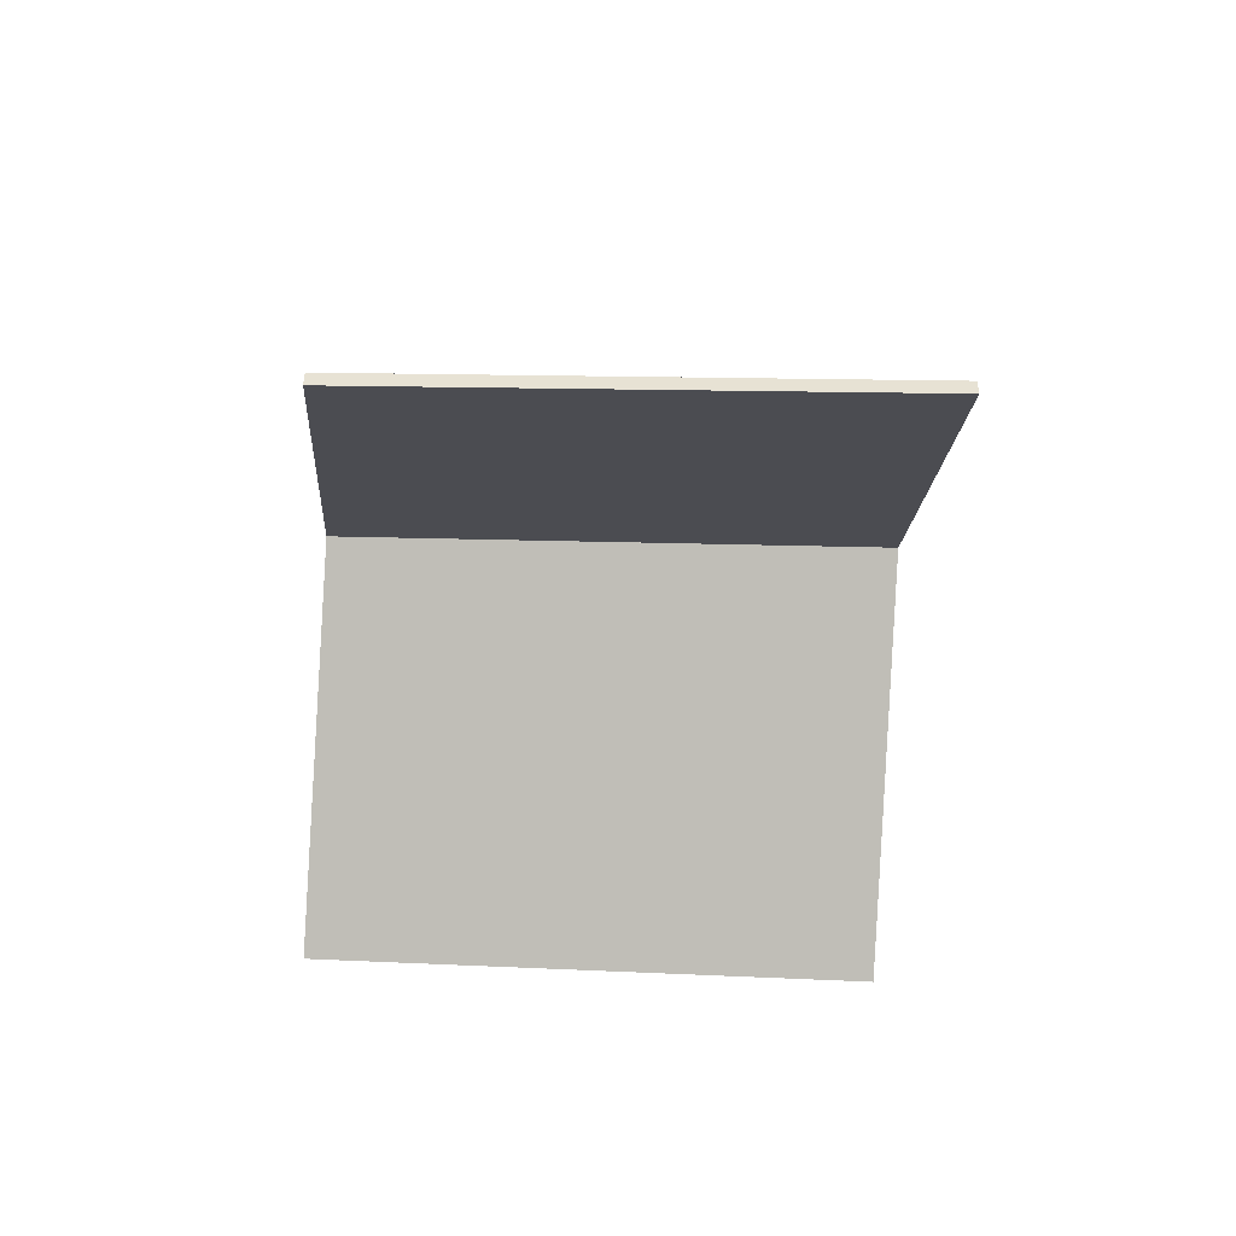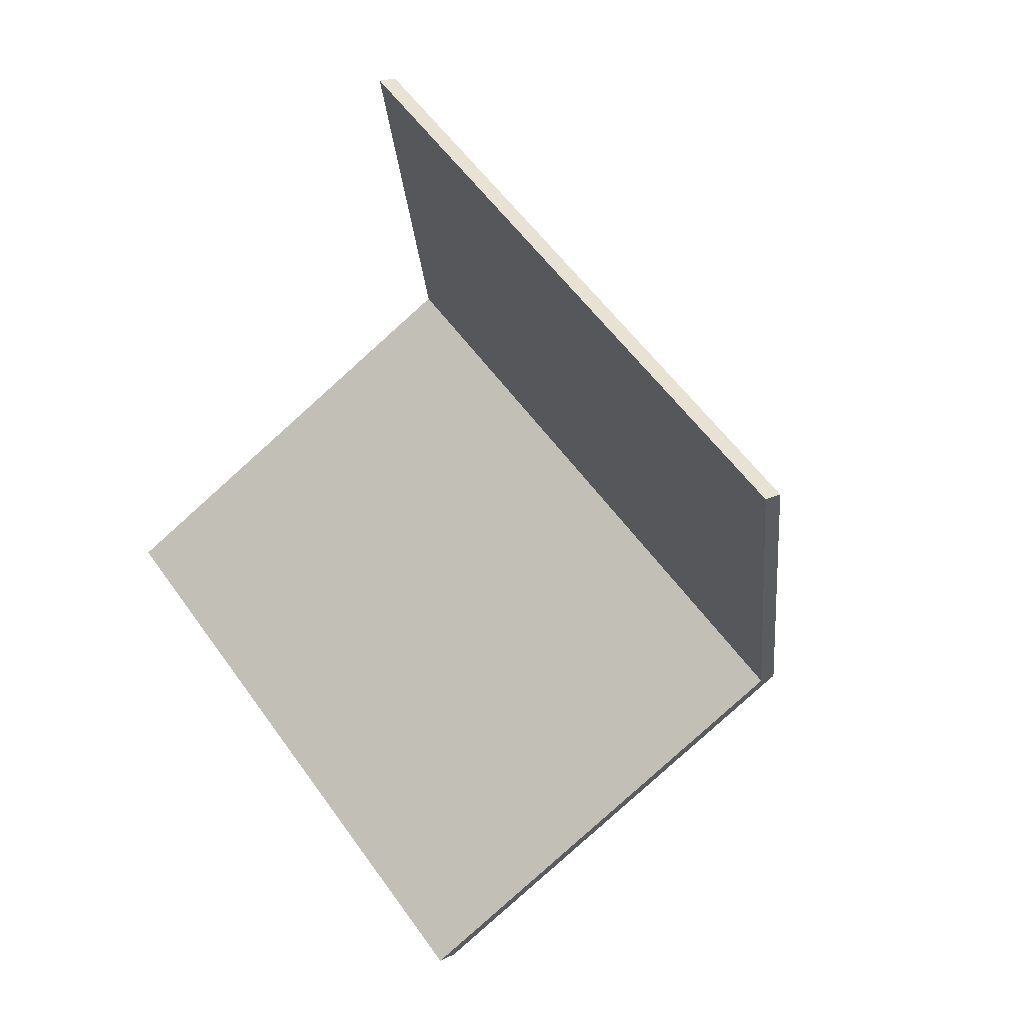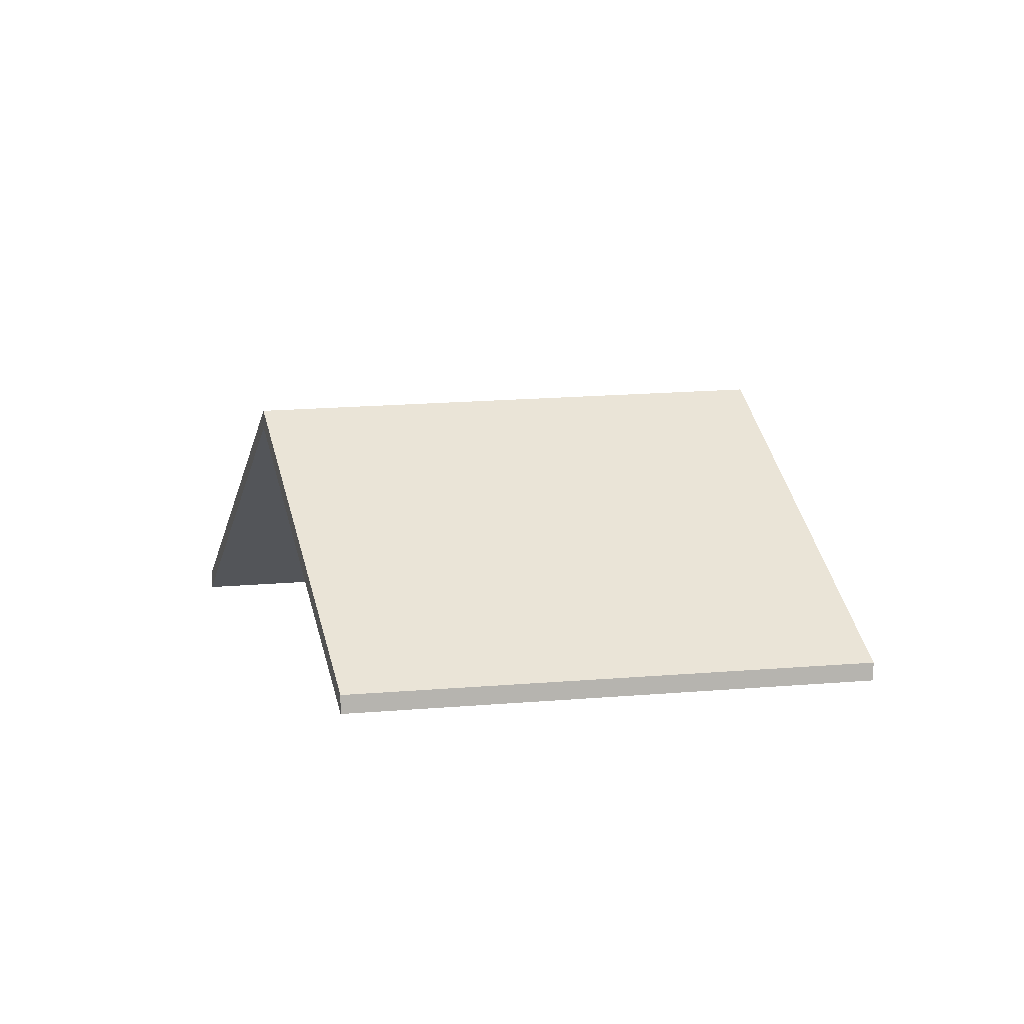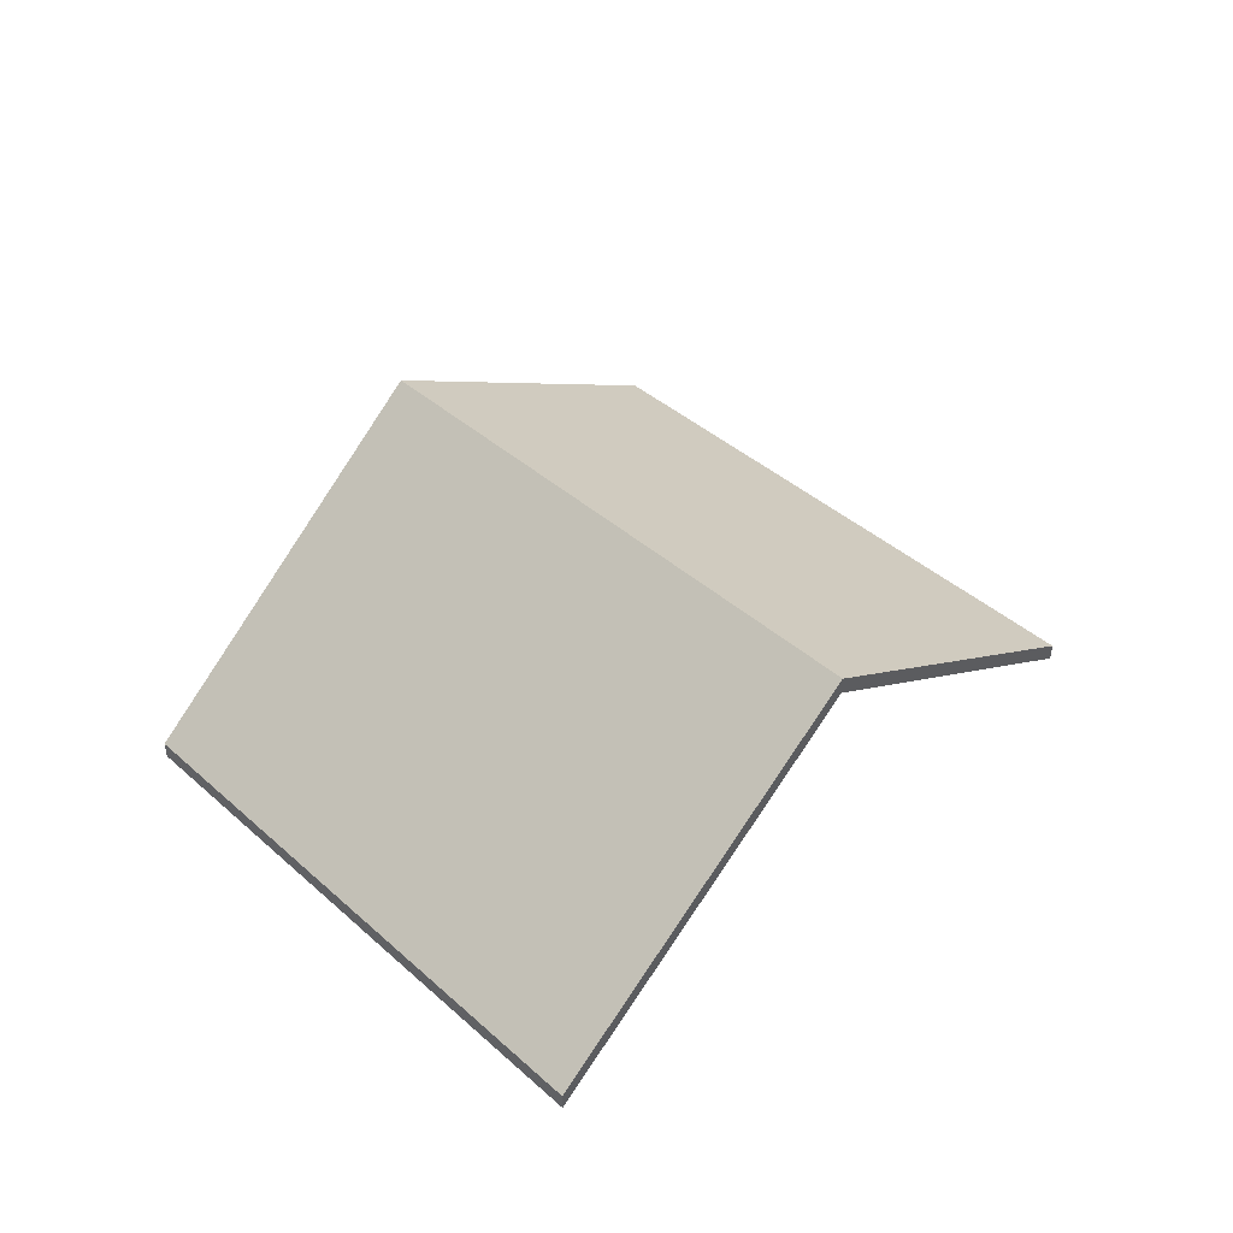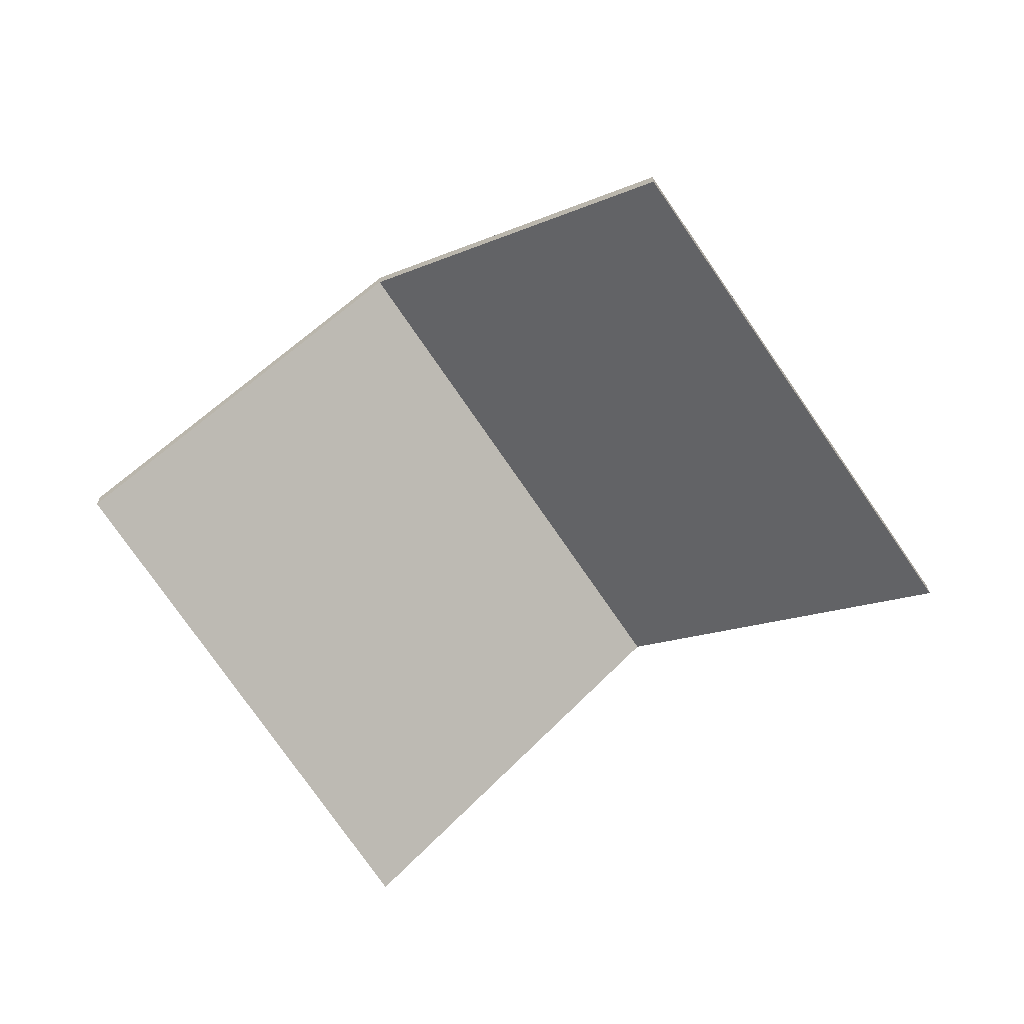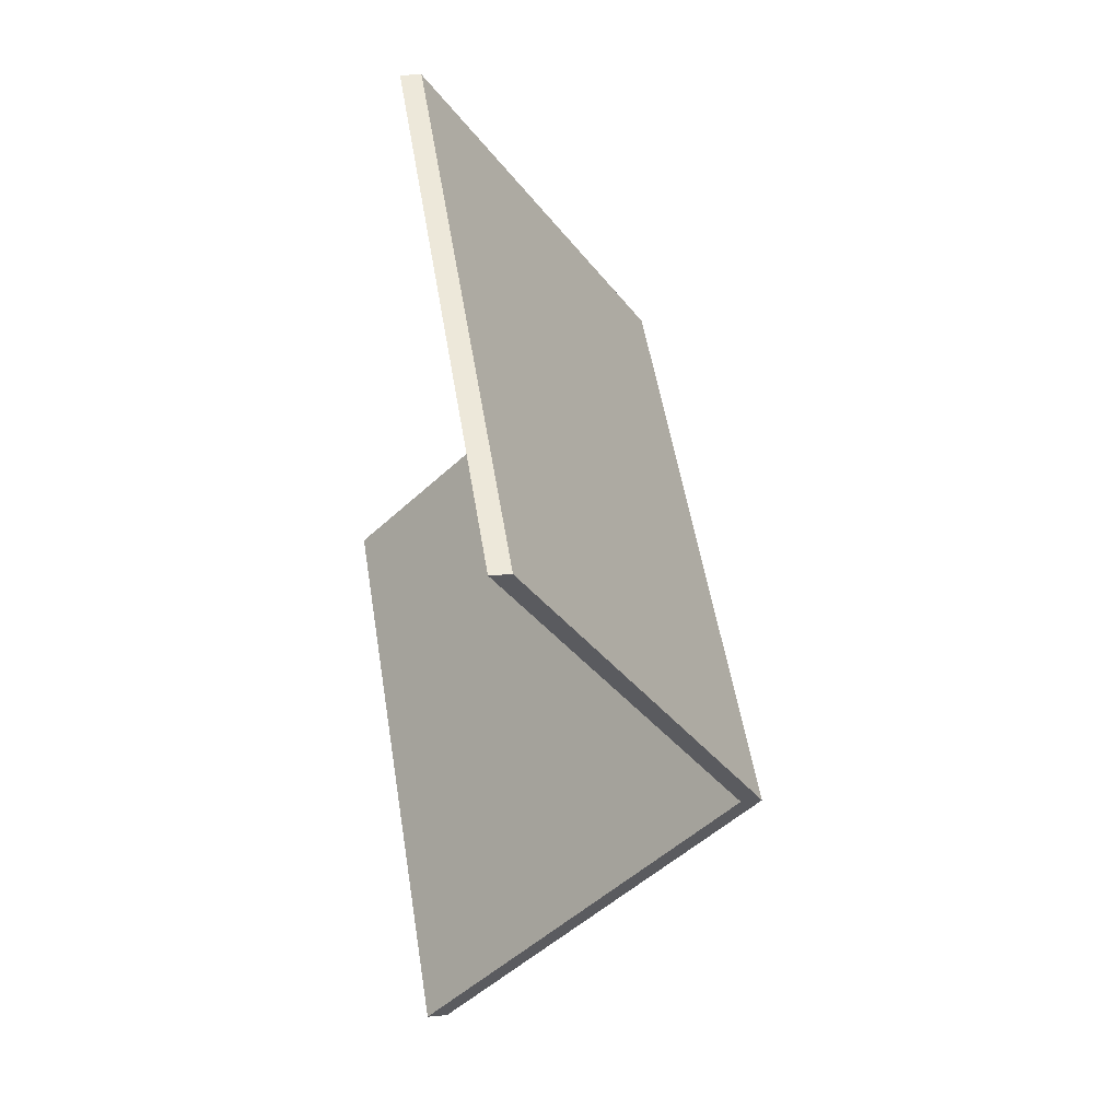
<metadata>
{"format":"obj","ext":"obj","renderer":"f3d","projection":"perspective","resolution":1024,"background":"white","views":[{"elev":-50.4,"azim":31.0,"up":"+Y"},{"elev":18.6,"azim":45.5,"up":"+Z"},{"elev":8.8,"azim":17.2,"up":"+Y"},{"elev":47.5,"azim":77.2,"up":"+Y"},{"elev":-67.4,"azim":-23.7,"up":"+Y"},{"elev":19.4,"azim":79.6,"up":"+Z"}]}
</metadata>
<code>
v -5.426 -0.04584 6.16
v -5.402 -0.07604 6.195
v -5.402 -0.07831 6.195
v -5.426 -0.04812 6.16
v -5.402 -0.07604 6.195
v -5.459 -0.07604 6.231
v -5.459 -0.07831 6.231
v -5.402 -0.07831 6.195
v -5.483 -0.0469 6.197
v -5.426 -0.04584 6.16
v -5.426 -0.04812 6.16
v -5.483 -0.04917 6.197
v -5.459 -0.07604 6.231
v -5.483 -0.0469 6.197
v -5.483 -0.04917 6.197
v -5.459 -0.07831 6.231
v -5.426 -0.04584 6.16
v -5.483 -0.0469 6.197
v -5.459 -0.07604 6.231
v -5.402 -0.07604 6.195
v -5.459 -0.07831 6.231
v -5.483 -0.04917 6.197
v -5.426 -0.04812 6.16
v -5.402 -0.07831 6.195
v -5.483 -0.0469 6.197
v -5.507 -0.07604 6.163
v -5.507 -0.07831 6.163
v -5.483 -0.04917 6.197
v -5.507 -0.07604 6.163
v -5.45 -0.07604 6.124
v -5.45 -0.07831 6.124
v -5.507 -0.07831 6.163
v -5.426 -0.04584 6.16
v -5.483 -0.0469 6.197
v -5.483 -0.04917 6.197
v -5.426 -0.04812 6.16
v -5.45 -0.07604 6.124
v -5.426 -0.04584 6.16
v -5.426 -0.04812 6.16
v -5.45 -0.07831 6.124
v -5.483 -0.0469 6.197
v -5.426 -0.04584 6.16
v -5.45 -0.07604 6.124
v -5.507 -0.07604 6.163
v -5.45 -0.07831 6.124
v -5.426 -0.04812 6.16
v -5.483 -0.04917 6.197
v -5.507 -0.07831 6.163
f 1 2 3
f 1 3 4
f 5 6 7
f 5 7 8
f 9 10 11
f 9 11 12
f 13 14 15
f 13 15 16
f 17 18 19
f 17 19 20
f 21 22 23
f 21 23 24
f 25 26 27
f 25 27 28
f 29 30 31
f 29 31 32
f 33 34 35
f 33 35 36
f 37 38 39
f 37 39 40
f 41 42 43
f 41 43 44
f 45 46 47
f 45 47 48

</code>
